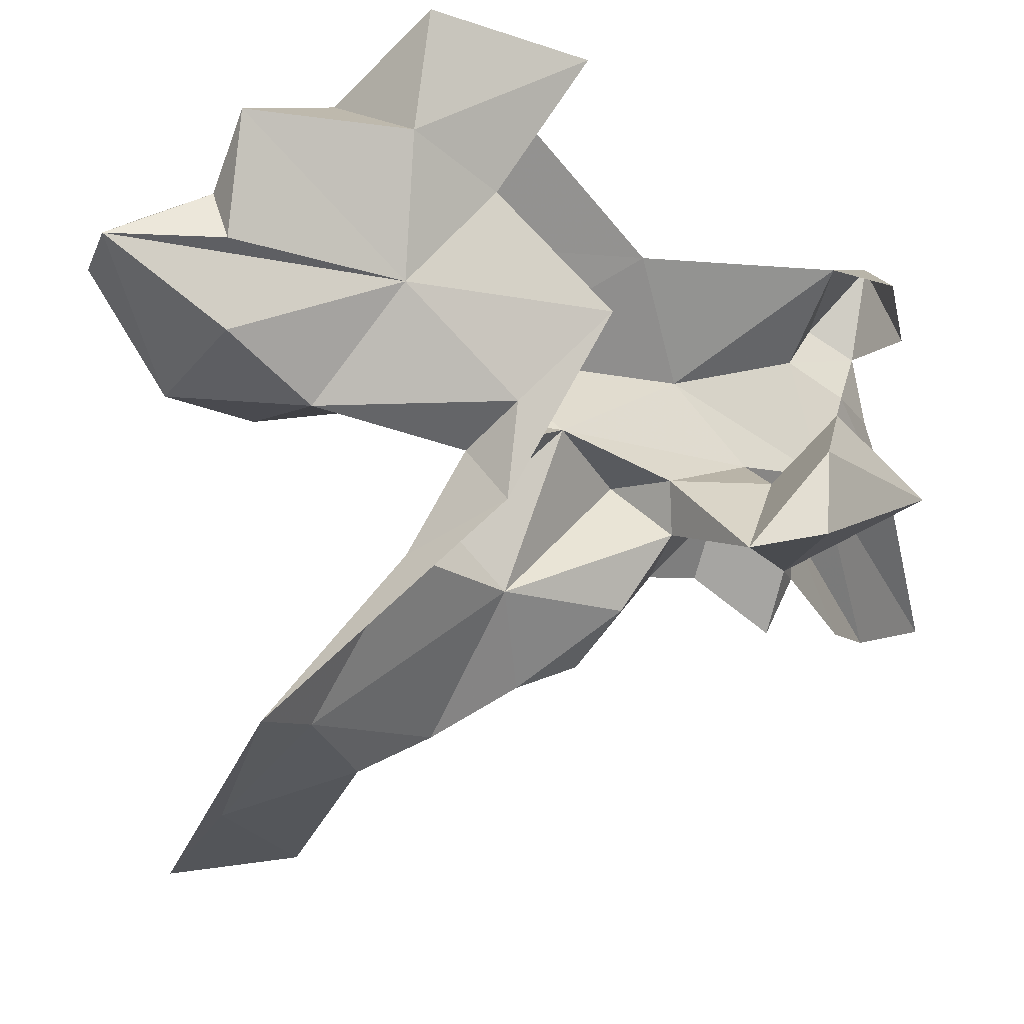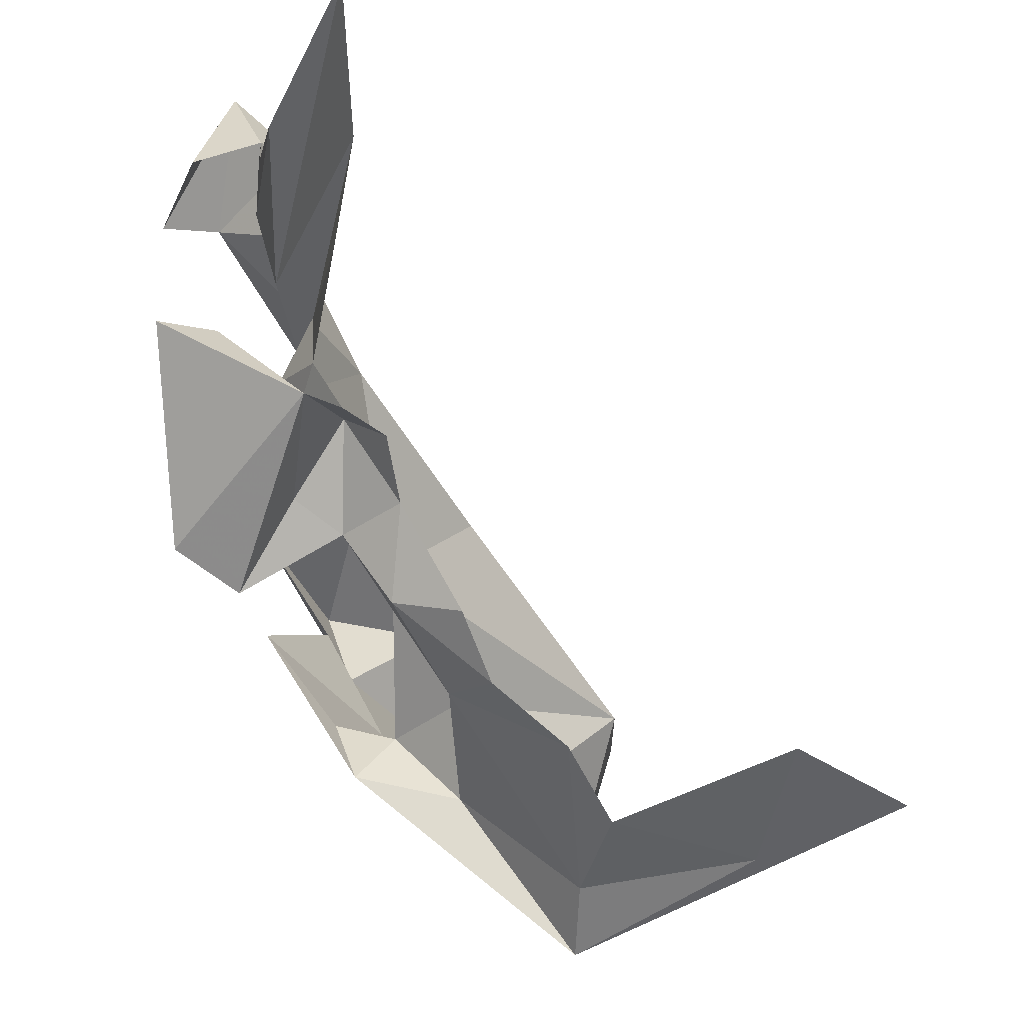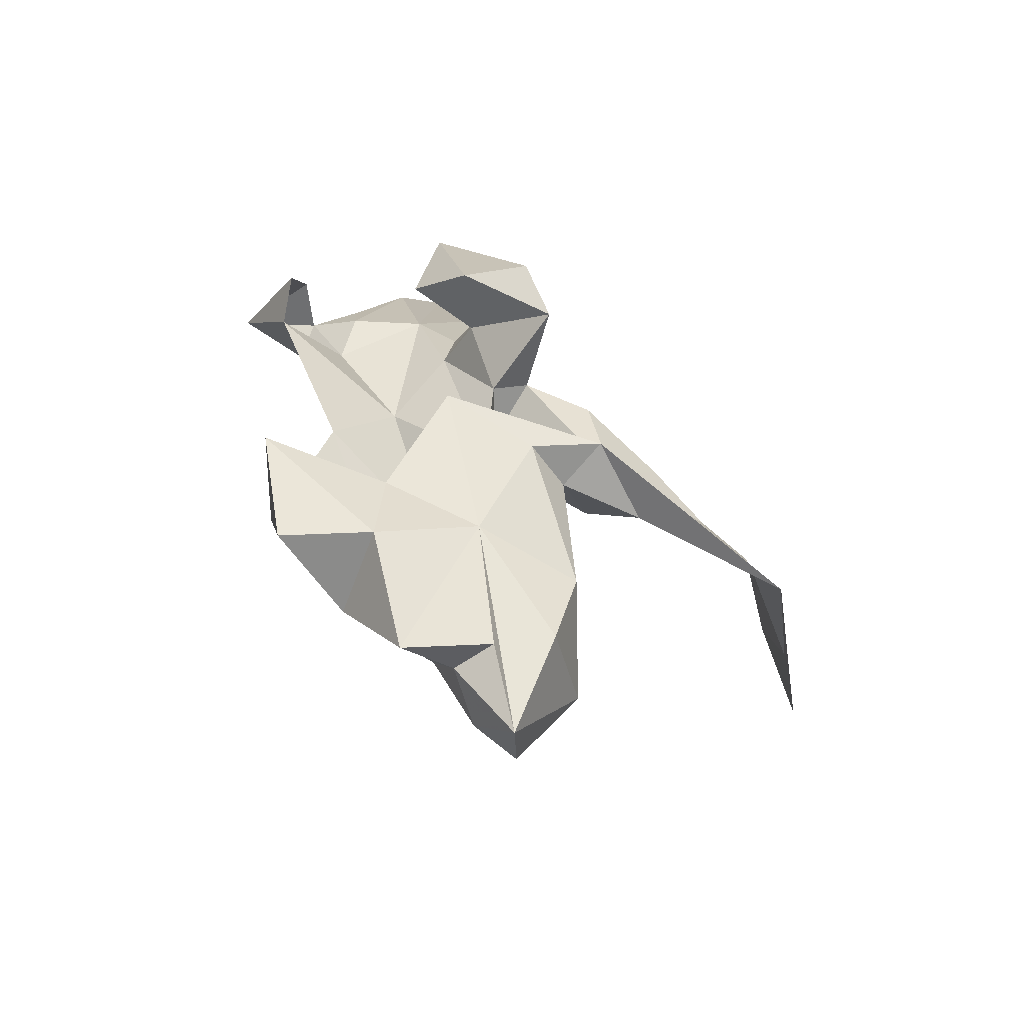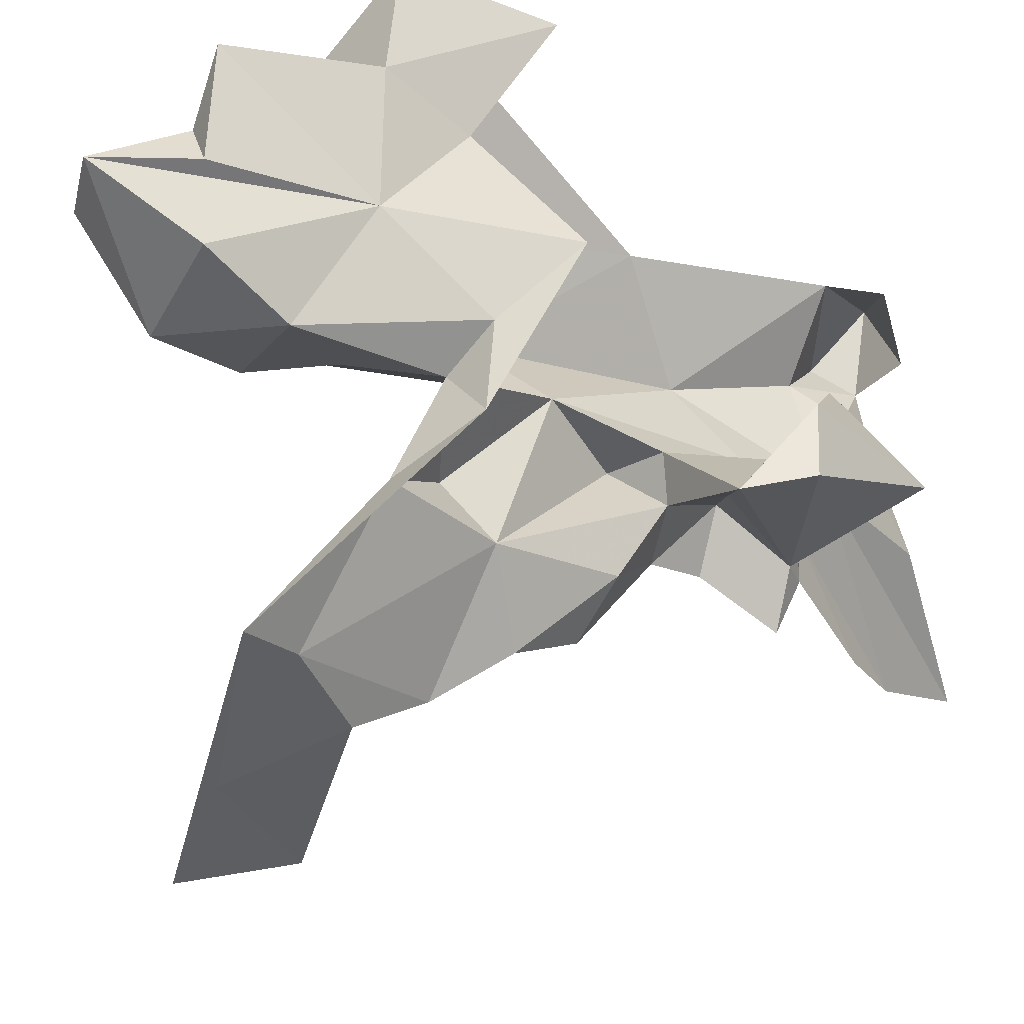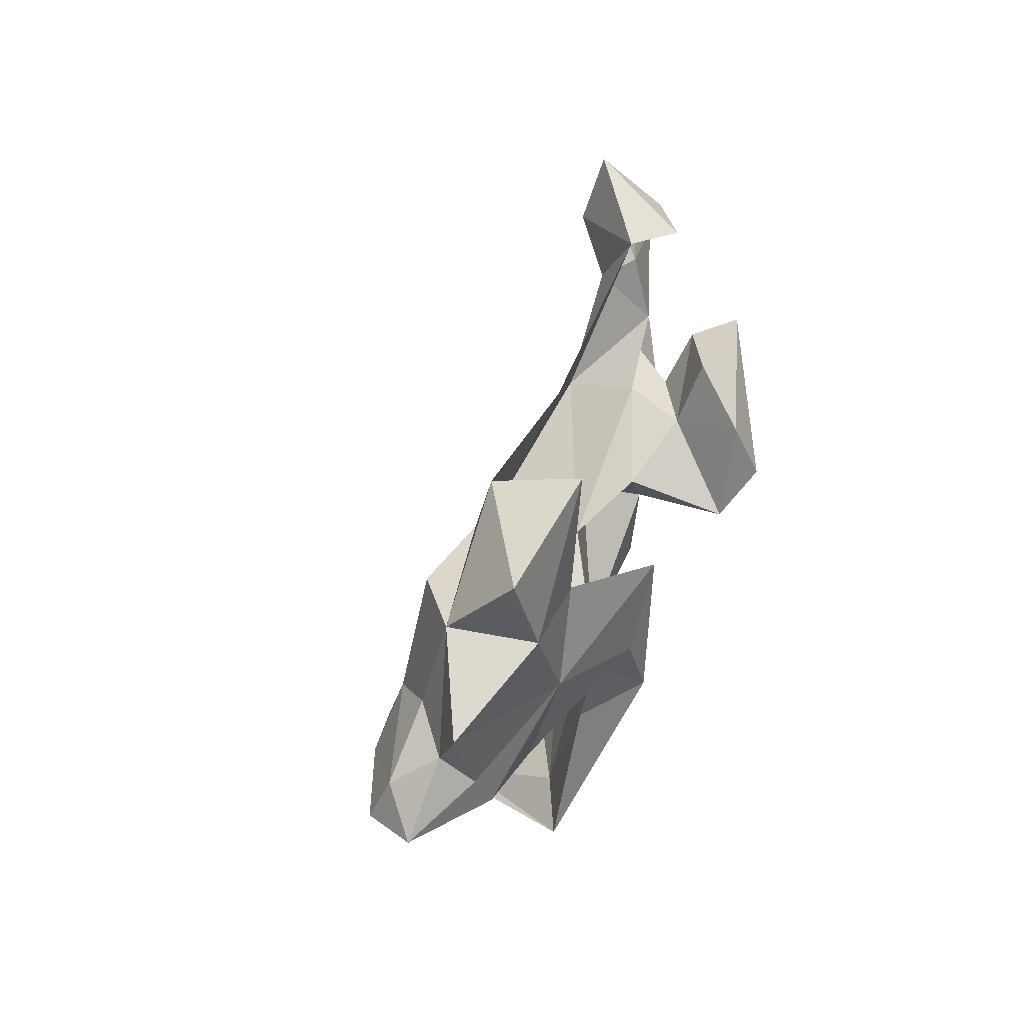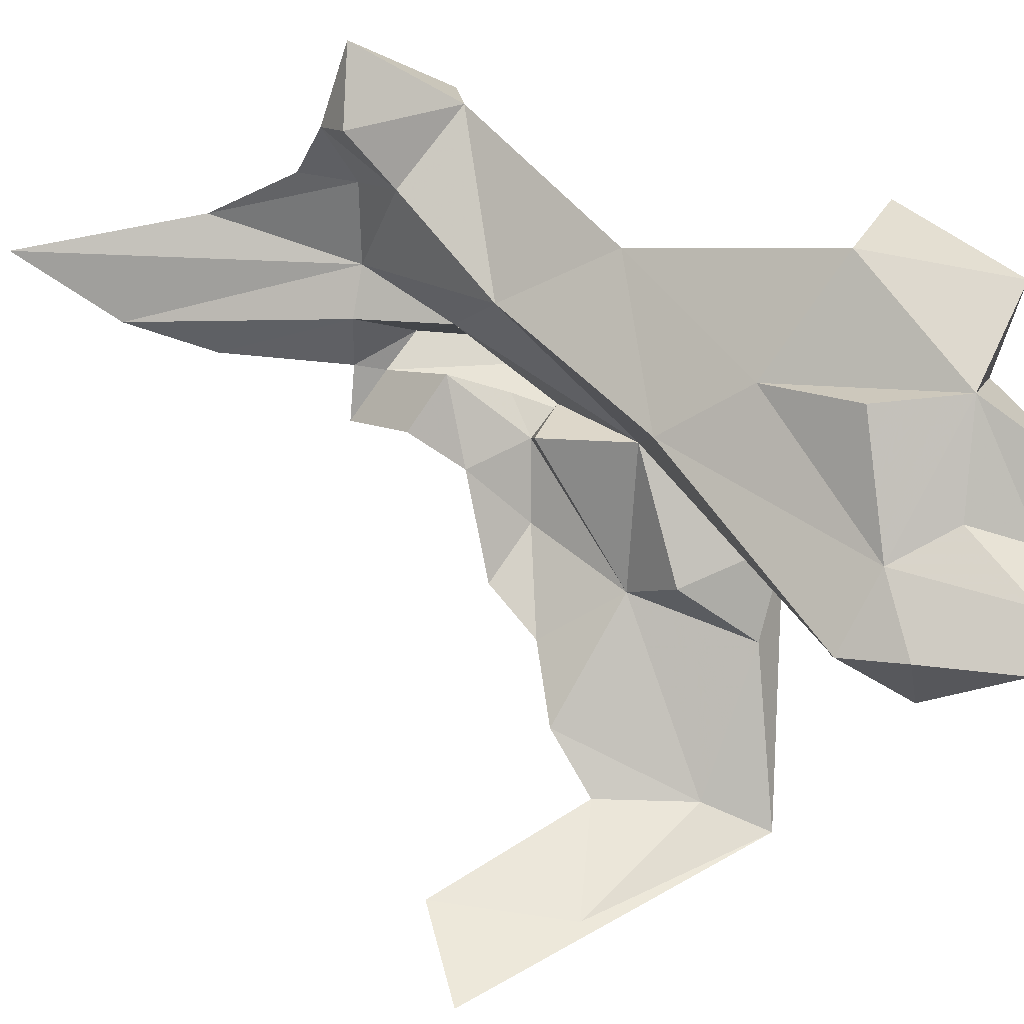
<metadata>
{"format":"obj","ext":"obj","renderer":"f3d","projection":"perspective","resolution":1024,"background":"white","views":[{"elev":-27.6,"azim":-155.5,"up":"+Y"},{"elev":-43.1,"azim":-9.3,"up":"+Y"},{"elev":-77.4,"azim":-76.9,"up":"+Z"},{"elev":-41.9,"azim":-151.8,"up":"+Y"},{"elev":-50.4,"azim":-151.2,"up":"+Z"},{"elev":45.7,"azim":98.2,"up":"+Y"}]}
</metadata>
<code>
v -5.393 6.67 -0.005999
v -5.396 6.665 0.0335
v -5.405 6.654 0.01076
v -5.41 6.681 0.03181
v -5.403 6.677 0.1679
v -5.393 6.655 0.1233
v -5.433 6.675 -0.0199
v -5.428 6.67 0.01701
v -5.449 6.66 0.0274
v -5.408 6.652 -0.02161
v -5.437 6.648 -0.0426
v -5.395 6.664 -0.1346
v -5.344 6.661 -0.1838
v -5.366 6.632 -0.1453
v -5.358 6.602 -0.137
v -5.374 6.7 -0.02455
v -5.431 6.745 -0.004847
v -5.405 6.723 0.01659
v -5.397 6.64 0.02153
v -5.419 6.691 0.0928
v -5.353 6.657 -0.0806
v -5.323 6.69 -0.0883
v -5.43 6.77 0.03768
v -5.451 6.736 0.0014
v -5.303 6.645 -0.1405
v -5.344 6.622 -0.1378
v -5.309 6.625 -0.18
v -5.38 6.647 -0.04724
v -5.434 6.618 -0.0404
v -5.41 6.612 -0.05301
v -5.275 6.639 -0.1578
v -5.255 6.661 -0.1588
v -5.419 6.713 0.0337
v -5.407 6.747 0.03581
v -5.42 6.737 0.0471
v -5.369 6.697 -0.1688
v -5.296 6.682 -0.225
v -5.314 6.7 -0.2399
v -5.323 6.725 -0.1973
v -5.293 6.693 -0.1978
v -5.443 6.734 0.0365
v -5.365 6.742 -0.2119
v -5.356 6.703 -0.2034
v -5.399 6.744 -0.163
v -5.33 6.714 -0.1226
v -5.277 6.685 -0.1723
v -5.313 6.726 -0.1607
v -5.395 6.642 0.0338
v -5.395 6.636 -0.0274
v -5.376 6.631 -0.03771
v -5.269 6.68 -0.2254
v -5.269 6.662 -0.2462
v -5.394 6.642 0.087
v -5.297 6.638 -0.2139
v -5.26 6.636 -0.1886
v -5.42 6.714 0.0572
v -5.303 6.663 -0.2263
v -5.36 6.753 -0.1509
v -5.251 6.665 -0.1847
v -5.251 6.666 -0.225
v -5.38 6.726 -0.06923
v -5.32 6.616 -0.1
v -5.385 6.622 0.0341
v -5.293 6.561 -0.0569
v -5.274 6.545 -0.0752
v -5.278 6.546 -0.116
v -5.331 6.599 -0.08035
v -5.32 6.592 -0.1316
v -5.381 6.656 -0.0048
v -5.275 6.536 -0.1439
v -5.18 6.536 -0.038
v -5.223 6.537 -0.0776
v -5.221 6.542 -0.0206
v -5.355 6.652 -0.04188
v -5.357 6.604 -0.04037
v -5.321 6.579 -0.0477
v -5.367 6.637 0.0084
v -5.359 6.628 -0.0152
v -5.335 6.592 -0.0274
f 1 2 3
f 4 5 6
f 7 8 9
f 10 1 3
f 11 7 9
f 12 13 14
f 12 14 15
f 16 17 18
f 3 8 10
f 19 9 8
f 4 20 5
f 1 4 2
f 21 22 16
f 23 17 24
f 25 26 27
f 28 1 10
f 29 19 30
f 31 32 25
f 32 21 25
f 18 33 4
f 2 4 6
f 17 34 18
f 13 27 14
f 33 18 35
f 28 10 30
f 15 14 26
f 21 1 28
f 16 4 1
f 21 16 1
f 13 12 36
f 25 27 31
f 26 25 21
f 9 19 29
f 14 27 26
f 37 38 39
f 10 7 11
f 10 8 7
f 10 11 30
f 37 39 40
f 41 23 24
f 42 43 44
f 45 46 47
f 45 47 39
f 19 3 48
f 19 8 3
f 30 49 50
f 51 52 37
f 34 17 23
f 11 29 30
f 51 37 40
f 48 2 53
f 48 3 2
f 27 13 54
f 18 4 16
f 27 54 55
f 33 20 4
f 33 56 20
f 33 35 56
f 40 46 51
f 57 37 52
f 35 23 41
f 58 42 44
f 59 55 60
f 59 60 51
f 29 11 9
f 45 58 61
f 45 61 22
f 32 31 55
f 39 38 43
f 43 13 36
f 43 36 44
f 13 52 54
f 57 52 13
f 22 46 45
f 6 53 2
f 47 46 39
f 51 60 52
f 37 57 38
f 40 39 46
f 46 22 32
f 46 32 59
f 46 59 51
f 31 27 55
f 61 17 16
f 35 34 23
f 35 18 34
f 32 55 59
f 39 43 42
f 39 42 58
f 43 38 13
f 13 38 57
f 54 52 55
f 22 61 16
f 58 45 39
f 21 32 22
f 26 21 62
f 60 55 52
f 63 19 48
f 64 65 66
f 67 66 68
f 67 64 66
f 49 19 69
f 50 49 69
f 68 70 15
f 68 66 70
f 28 30 50
f 71 72 73
f 68 26 62
f 68 15 26
f 50 67 74
f 50 75 67
f 76 67 75
f 74 67 21
f 63 77 19
f 72 65 73
f 30 19 49
f 50 74 28
f 72 71 70
f 76 64 67
f 50 78 75
f 50 69 78
f 69 77 78
f 69 19 77
f 21 28 74
f 75 79 76
f 75 78 79
f 67 62 21
f 67 68 62
f 66 72 70
f 66 65 72

</code>
